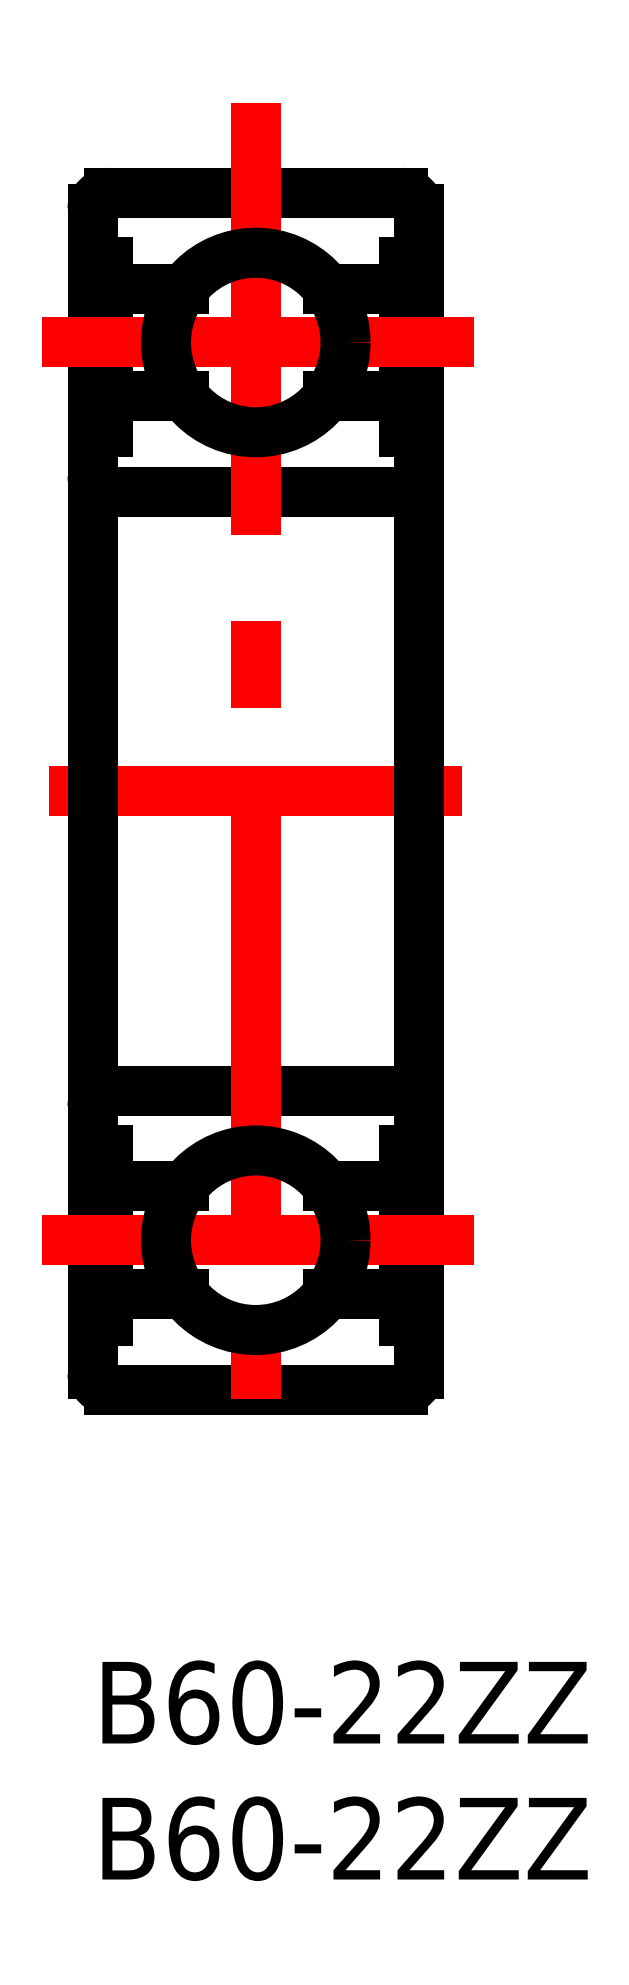
<metadata>
{"format":"dxf","ext":"dxf","renderer":"ezdxf+matplotlib","layout":"modelspace","background":"white","min_lineweight":24,"dpi":150}
</metadata>
<code>
0
SECTION
2
ENTITIES
0
TEXT
8
MSM_PART_NUMBER
10
0
20
-3
30
0
40
3
1
B60-22ZZ
0
TEXT
8
MSM_PART_NUMBER
10
0
20
-8
30
0
40
3
1
B60-22ZZ
0
LINE
8
MSM_CONTINUOUS
10
3.36
20
50.48
30
0
11
0.552
21
50.48
31
0
0
LINE
8
MSM_CONTINUOUS
10
11.45
20
50.48
30
0
11
8.64
21
50.48
31
0
0
LINE
8
MSM_CONTINUOUS
10
12
20
51.46
30
0
11
11.45
21
51.46
31
0
0
LINE
8
MSM_CONTINUOUS
10
0.552
20
51.46
30
0
11
-2e-15
21
51.46
31
0
0
LINE
8
MSM_CENTER
10
13.59
20
32
30
0
11
-1.59
21
32
31
0
0
LINE
8
MSM_CONTINUOUS
10
12
20
10.6
30
0
11
12
21
53.4
31
0
0
ARC
8
MSM_CONTINUOUS
10
11.4
20
53.4
30
0
40
0.6
50
0
51
90
0
ARC
8
MSM_CONTINUOUS
10
11.4
20
10.6
30
0
40
0.6
50
270
51
0
0
LINE
8
MSM_CONTINUOUS
10
-2e-15
20
10.6
30
0
11
-2e-15
21
53.4
31
0
0
ARC
8
MSM_CONTINUOUS
10
0.6
20
53.4
30
0
40
0.6
50
90
51
180
0
ARC
8
MSM_CONTINUOUS
10
0.6
20
10.6
30
0
40
0.6
50
180
51
270
0
LINE
8
MSM_CONTINUOUS
10
11.4
20
54
30
0
11
0.6
21
54
31
0
0
LINE
8
MSM_CONTINUOUS
10
0.6
20
10
30
0
11
11.4
21
10
31
0
0
LINE
8
MSM_CONTINUOUS
10
11.4
20
43
30
0
11
0.6
21
43
31
0
0
LINE
8
MSM_CONTINUOUS
10
0.6
20
21
30
0
11
11.4
21
21
31
0
0
ARC
8
MSM_CONTINUOUS
10
0.6
20
43.6
30
0
40
0.6
50
180
51
270
0
ARC
8
MSM_CONTINUOUS
10
0.6
20
20.4
30
0
40
0.6
50
90
51
180
0
ARC
8
MSM_CONTINUOUS
10
11.4
20
43.6
30
0
40
0.6
50
270
51
360
0
ARC
8
MSM_CONTINUOUS
10
11.4
20
20.4
30
0
40
0.6
50
0
51
90
0
LINE
8
MSM_CONTINUOUS
10
0.552
20
45.2
30
0
11
0.552
21
51.46
31
0
0
LINE
8
MSM_CONTINUOUS
10
3.36
20
46.52
30
0
11
0.552
21
46.52
31
0
0
LINE
8
MSM_CONTINUOUS
10
11.45
20
45.2
30
0
11
11.45
21
51.46
31
0
0
LINE
8
MSM_CONTINUOUS
10
11.45
20
46.52
30
0
11
8.64
21
46.52
31
0
0
LINE
8
MSM_CENTER
10
6
20
57.3
30
0
11
6
21
6.7
31
0
0
LINE
8
MSM_CENTER
10
14.03
20
48.5
30
0
11
-2.027
21
48.5
31
0
0
LINE
8
MSM_CONTINUOUS
10
12
20
45.2
30
0
11
11.45
21
45.2
31
0
0
LINE
8
MSM_CONTINUOUS
10
0.552
20
45.2
30
0
11
-2e-15
21
45.2
31
0
0
LINE
8
MSM_CONTINUOUS
10
3.36
20
13.52
30
0
11
0.552
21
13.52
31
0
0
LINE
8
MSM_CONTINUOUS
10
11.45
20
13.52
30
0
11
8.64
21
13.52
31
0
0
LINE
8
MSM_CONTINUOUS
10
12
20
12.54
30
0
11
11.45
21
12.54
31
0
0
LINE
8
MSM_CONTINUOUS
10
0.552
20
12.54
30
0
11
6.71e-14
21
12.54
31
0
0
LINE
8
MSM_CONTINUOUS
10
0.552
20
18.8
30
0
11
0.552
21
12.54
31
0
0
LINE
8
MSM_CONTINUOUS
10
11.45
20
18.8
30
0
11
11.45
21
12.54
31
0
0
LINE
8
MSM_CONTINUOUS
10
12
20
18.8
30
0
11
11.45
21
18.8
31
0
0
LINE
8
MSM_CONTINUOUS
10
0.552
20
18.8
30
0
11
4.49e-14
21
18.8
31
0
0
LINE
8
MSM_CONTINUOUS
10
11.45
20
17.48
30
0
11
8.64
21
17.48
31
0
0
LINE
8
MSM_CONTINUOUS
10
3.36
20
17.48
30
0
11
0.552
21
17.48
31
0
0
CIRCLE
8
MSM_CONTINUOUS
10
6
20
48.5
30
0
40
3.3
0
LINE
8
MSM_CENTER
10
14.03
20
15.5
30
0
11
-2.027
21
15.5
31
0
0
CIRCLE
8
MSM_CONTINUOUS
10
6
20
15.5
30
0
40
3.3
0
VIEWPORT
8
0
10
128.5
20
97.5
30
0
40
456.6
41
222.2
68
     1
69
     1
0
VIEWPORT
8
MSM_CONTINUOUS
10
128.5
20
97.5
30
0
40
205.6
41
156
68
     2
69
     2
0
ENDSEC
0
EOF

</code>
